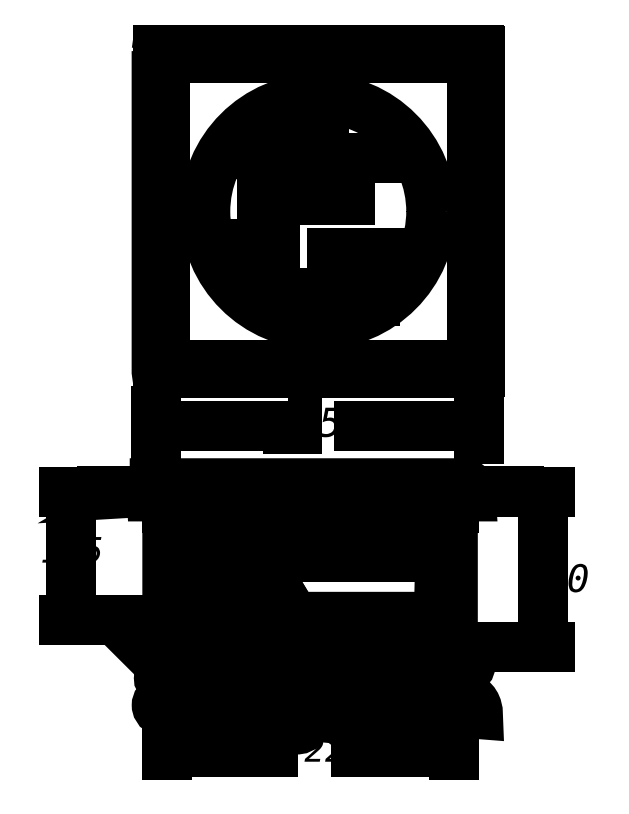
<metadata>
{"format":"dxf","ext":"dxf","renderer":"ezdxf+matplotlib","layout":"modelspace","background":"white","min_lineweight":24,"dpi":150}
</metadata>
<code>
0
SECTION
2
ENTITIES
0
INSERT
8
LIVELLO_1
2
AI9-BLK1
10
106.3
20
170.8
30
0
0
ENDSEC
0
EOF

</code>
